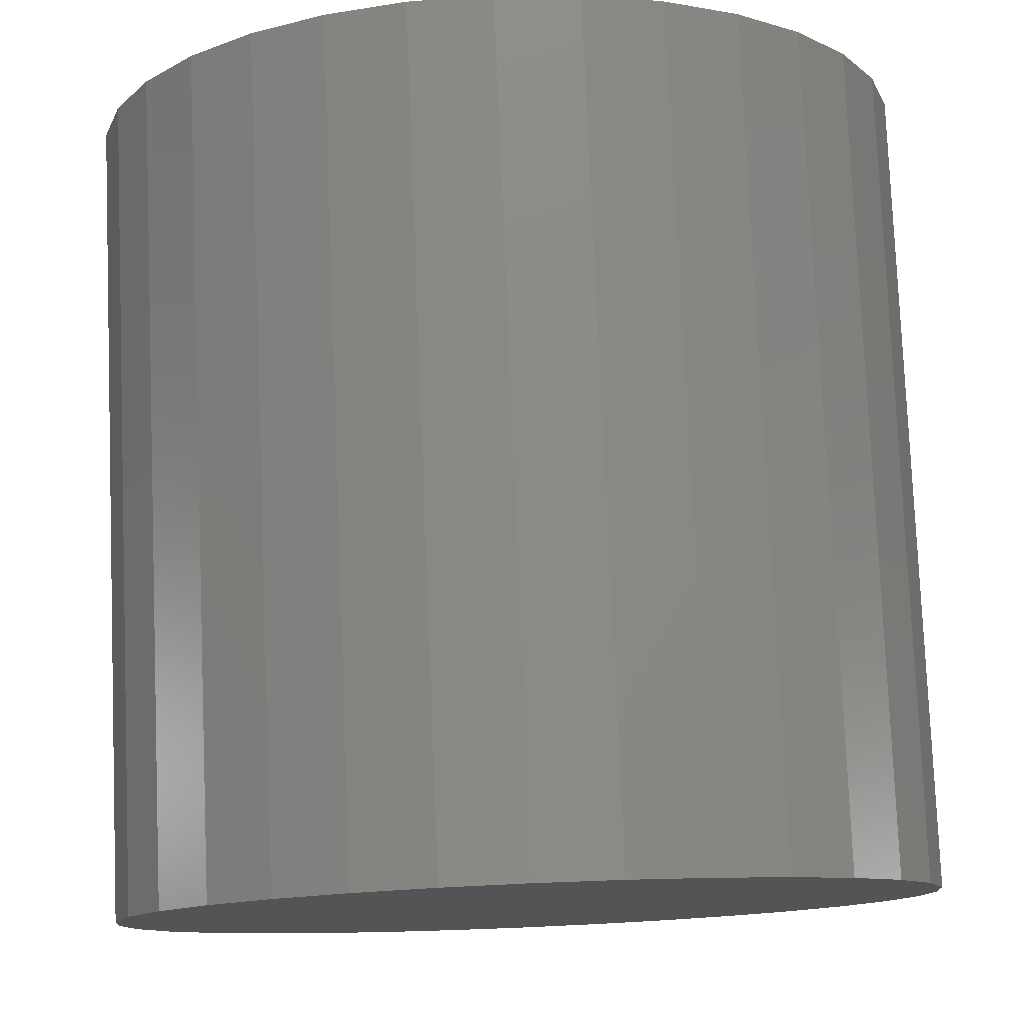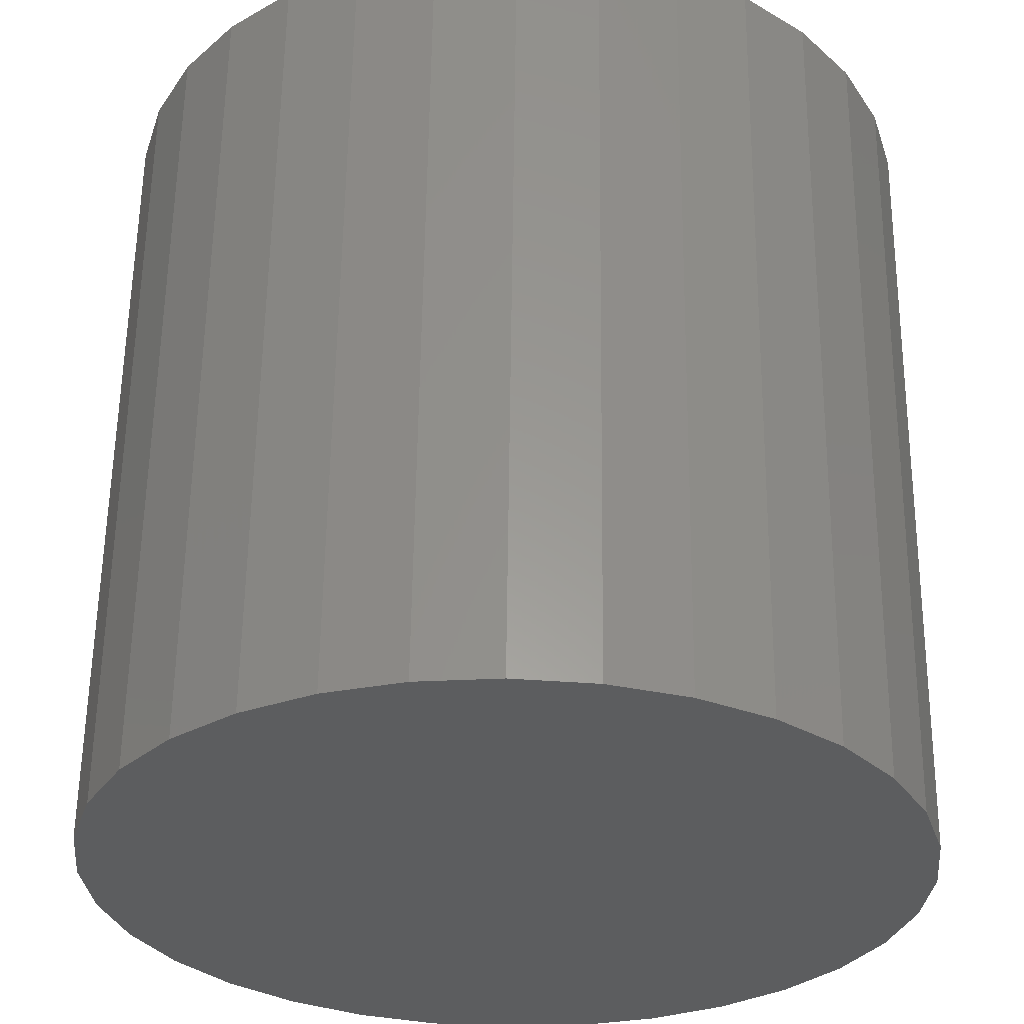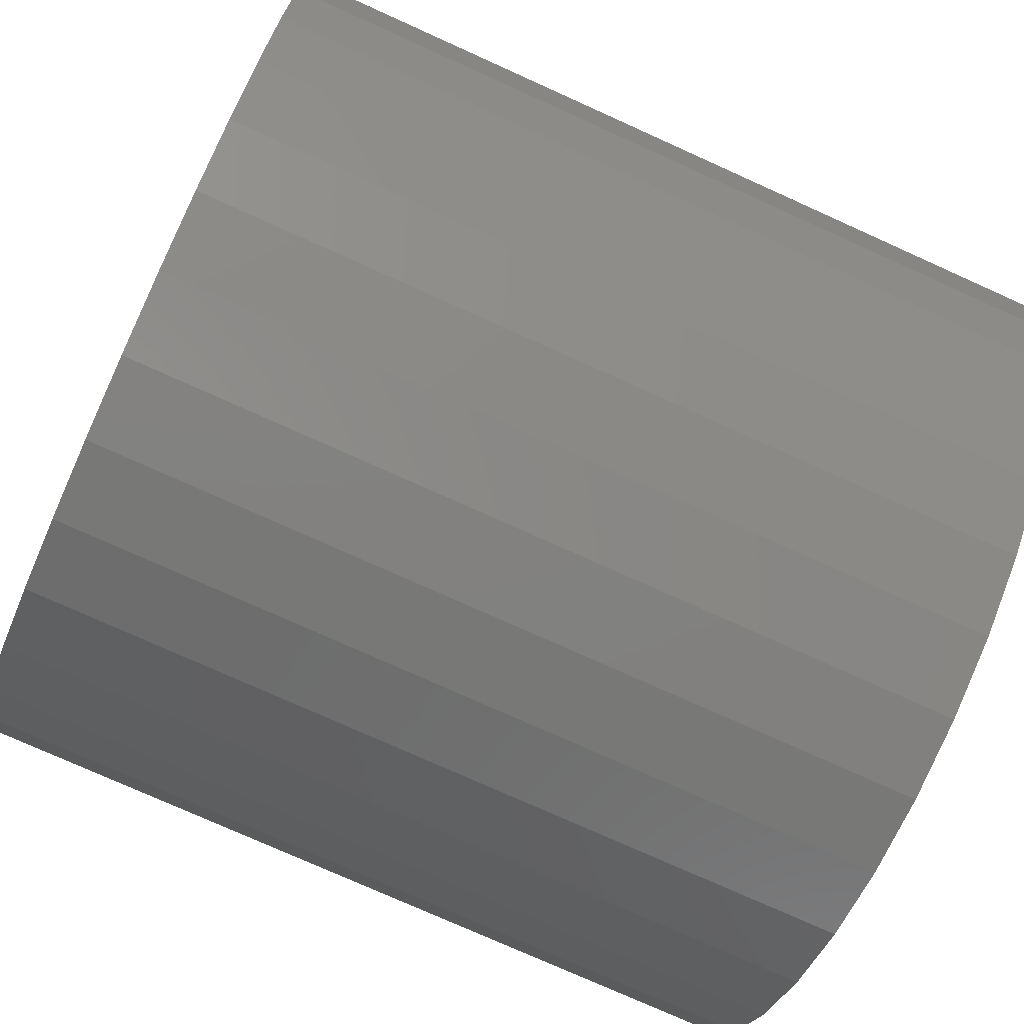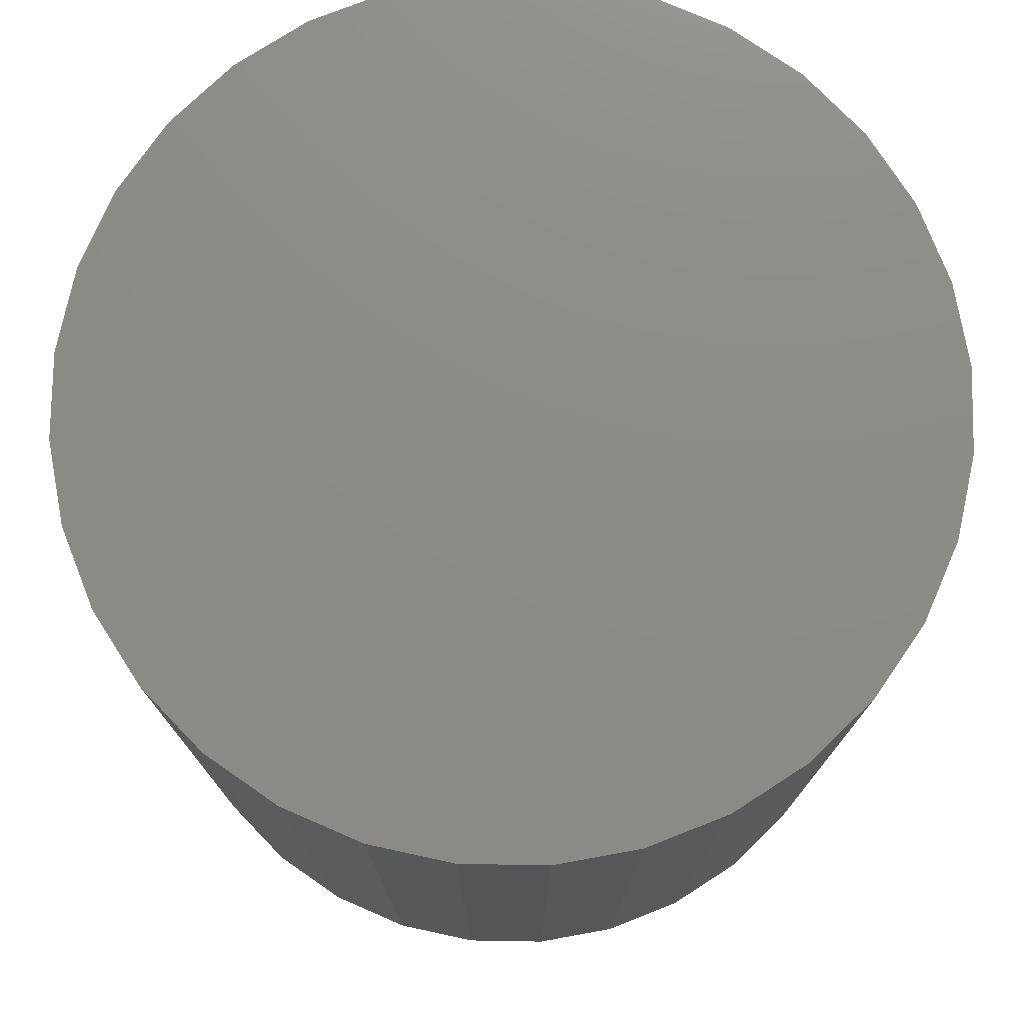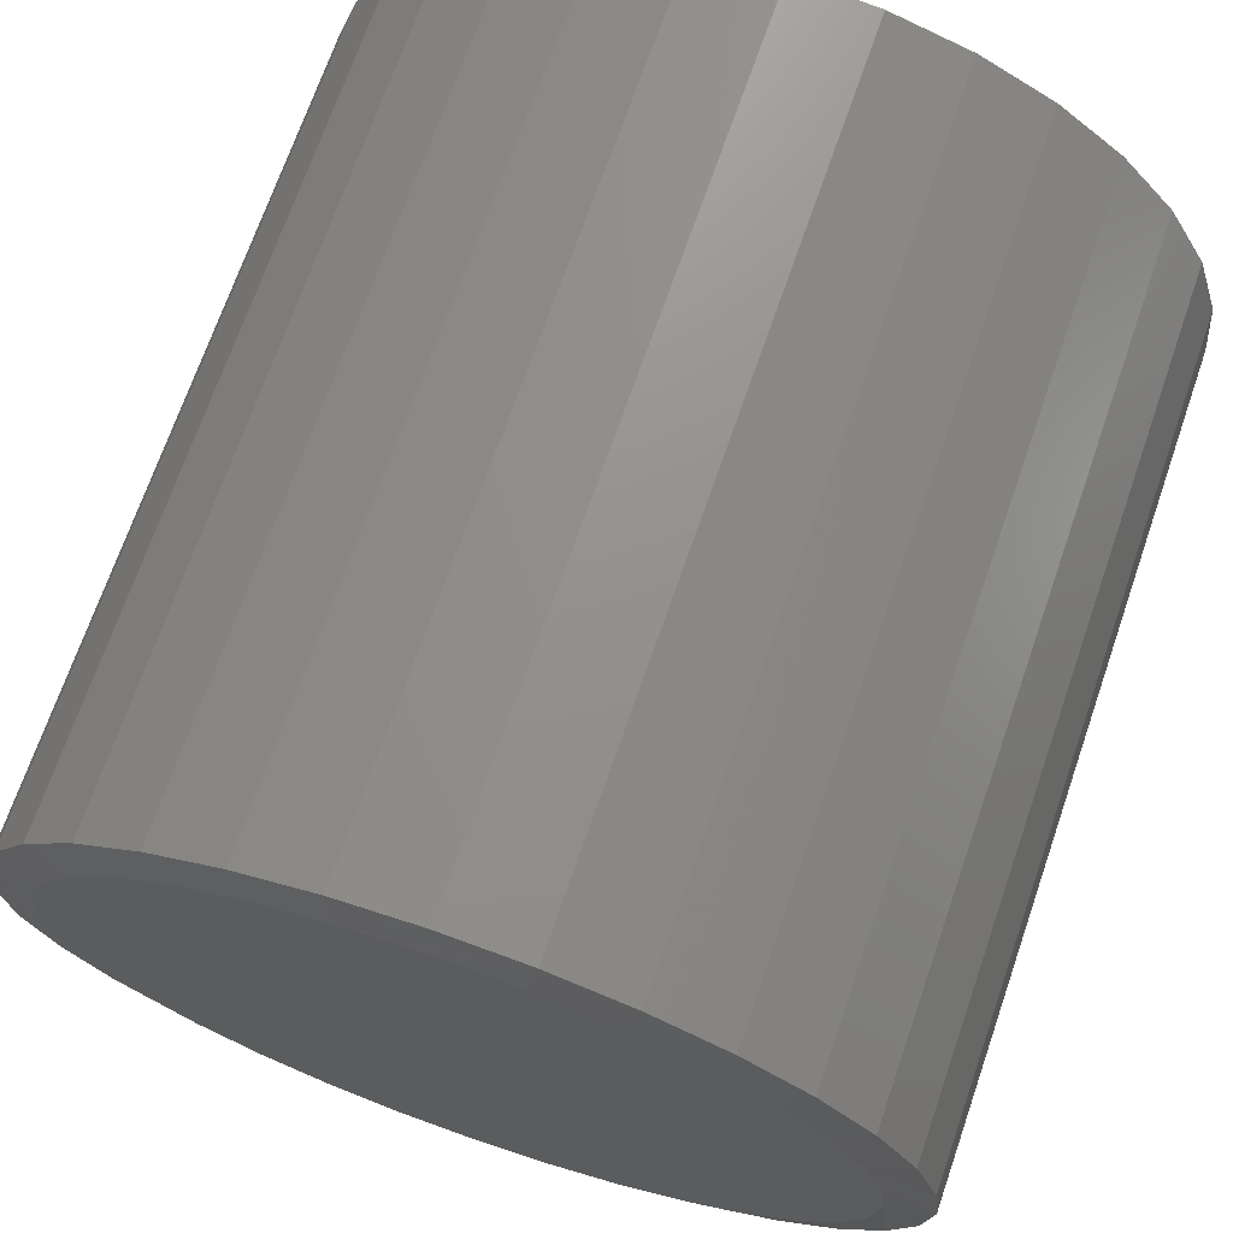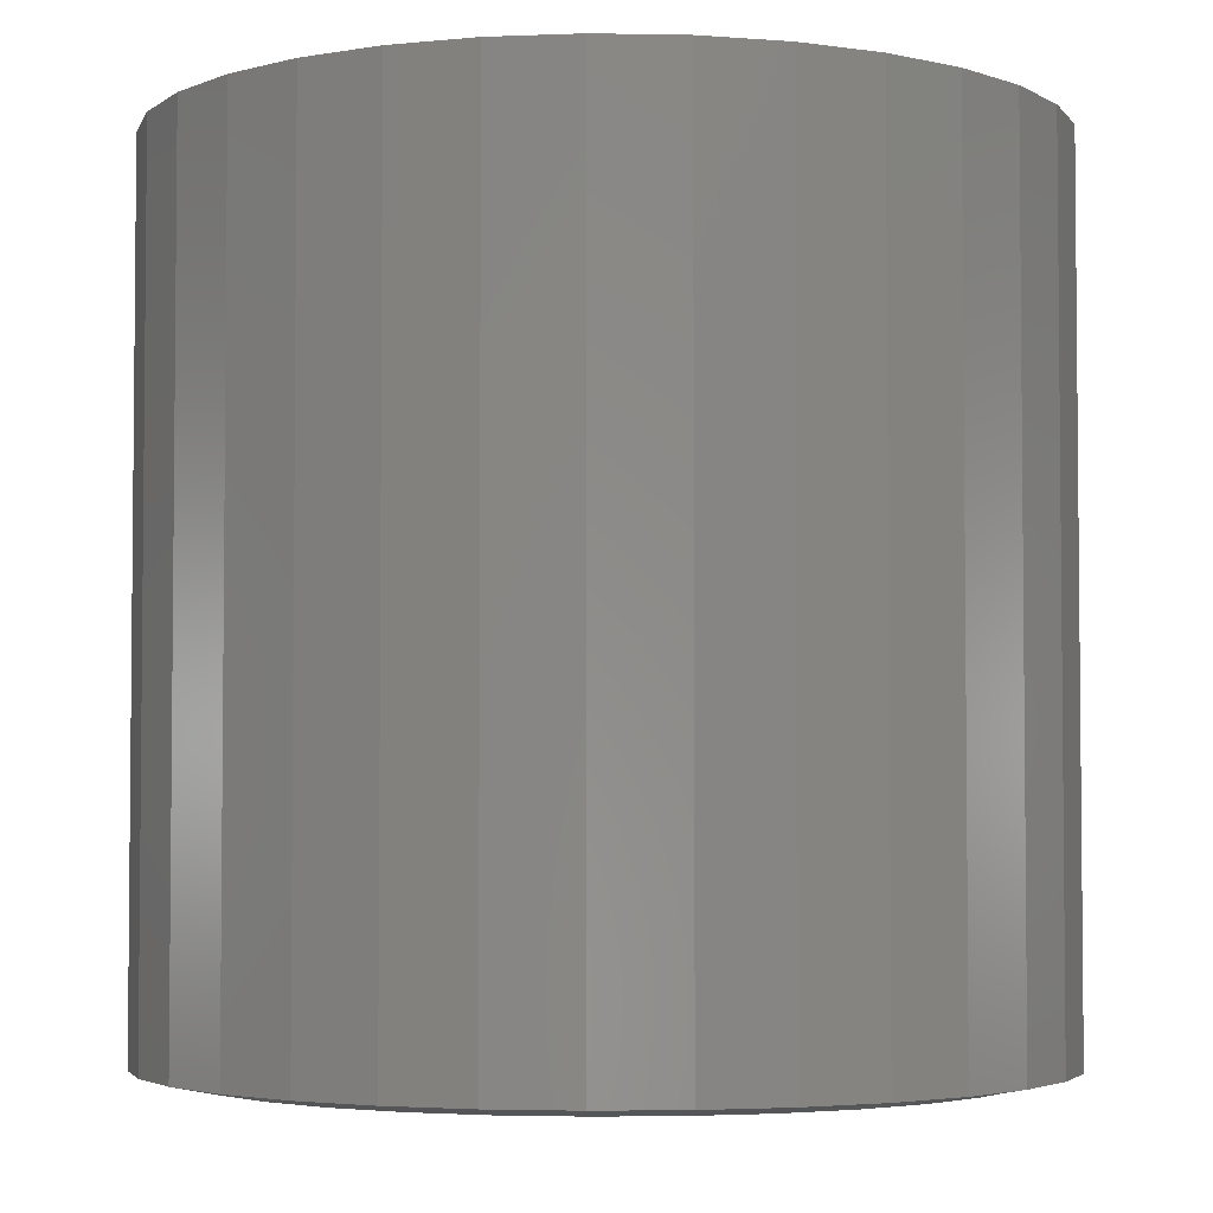
<metadata>
{"format":"stl","ext":"stl","renderer":"f3d","projection":"perspective","resolution":1024,"background":"white","views":[{"elev":78.5,"azim":-2.4,"up":"+Y"},{"elev":59.0,"azim":0.7,"up":"+Y"},{"elev":-76.0,"azim":65.7,"up":"+Y"},{"elev":76.2,"azim":51.6,"up":"+Z"},{"elev":70.6,"azim":-160.9,"up":"+Y"},{"elev":-3.6,"azim":-132.9,"up":"+Z"}]}
</metadata>
<code>
# stl→obj: 96 verts, 188 faces
v 0.007895 0.3478 -0.375
v 0.0742 0.3412 -0.375
v -0.05841 0.3412 -0.375
v 0.007895 -0.332 -0.375
v -0.05841 -0.3255 -0.375
v 0.0742 -0.3255 -0.375
v -0.1222 -0.3061 -0.375
v 0.138 -0.3061 -0.375
v -0.1809 -0.2747 -0.375
v 0.1967 -0.2747 -0.375
v -0.2324 -0.2324 -0.375
v 0.2482 -0.2324 -0.375
v -0.2747 -0.1809 -0.375
v 0.2905 -0.1809 -0.375
v -0.3061 -0.1222 -0.375
v 0.3219 -0.1222 -0.375
v -0.3255 -0.05841 -0.375
v 0.3412 -0.05841 -0.375
v -0.332 0.007895 -0.375
v 0.3478 0.007895 -0.375
v -0.3255 0.0742 -0.375
v 0.3412 0.0742 -0.375
v -0.3061 0.138 -0.375
v 0.3219 0.138 -0.375
v -0.2747 0.1967 -0.375
v 0.2905 0.1967 -0.375
v -0.2324 0.2482 -0.375
v 0.2482 0.2482 -0.375
v -0.1809 0.2905 -0.375
v 0.1967 0.2905 -0.375
v -0.1222 0.3219 -0.375
v 0.138 0.3219 -0.375
v 0.3868 0.007895 -0.3672
v 0.3868 0.007895 0.375
v 0.3796 -0.06603 -0.3672
v 0.3796 -0.06603 0.375
v 0.358 -0.1371 -0.3672
v 0.358 -0.1371 0.375
v 0.323 -0.2026 -0.3672
v 0.323 -0.2026 0.375
v 0.2759 -0.2601 -0.3672
v 0.2759 -0.2601 0.375
v 0.2184 -0.3072 -0.3672
v 0.2184 -0.3072 0.375
v 0.1529 -0.3422 -0.3672
v 0.1529 -0.3422 0.375
v 0.08182 -0.3638 -0.3672
v 0.08182 -0.3638 0.375
v 0.007895 -0.3711 -0.3672
v 0.007895 -0.3711 0.375
v -0.06603 -0.3638 -0.3672
v -0.06603 -0.3638 0.375
v -0.1371 -0.3422 -0.3672
v -0.1371 -0.3422 0.375
v -0.2026 -0.3072 -0.3672
v -0.2026 -0.3072 0.375
v -0.2601 -0.2601 -0.3672
v -0.2601 -0.2601 0.375
v -0.3072 -0.2026 -0.3672
v -0.3072 -0.2026 0.375
v -0.3422 -0.1371 -0.3672
v -0.3422 -0.1371 0.375
v -0.3638 -0.06603 -0.3672
v -0.3638 -0.06603 0.375
v -0.3711 0.007895 -0.3672
v -0.3711 0.007895 0.375
v -0.3638 0.08182 -0.3672
v -0.3638 0.08182 0.375
v -0.3422 0.1529 -0.3672
v -0.3422 0.1529 0.375
v -0.3072 0.2184 -0.3672
v -0.3072 0.2184 0.375
v -0.2601 0.2759 -0.3672
v -0.2601 0.2759 0.375
v -0.2026 0.323 -0.3672
v -0.2026 0.323 0.375
v -0.1371 0.358 -0.3672
v -0.1371 0.358 0.375
v -0.06603 0.3796 -0.3672
v -0.06603 0.3796 0.375
v 0.007895 0.3868 -0.3672
v 0.007895 0.3868 0.375
v 0.08182 0.3796 -0.3672
v 0.08182 0.3796 0.375
v 0.1529 0.358 -0.3672
v 0.1529 0.358 0.375
v 0.2184 0.323 -0.3672
v 0.2184 0.323 0.375
v 0.2759 0.2759 -0.3672
v 0.2759 0.2759 0.375
v 0.323 0.2184 -0.3672
v 0.323 0.2184 0.375
v 0.358 0.1529 -0.3672
v 0.358 0.1529 0.375
v 0.3796 0.08182 -0.3672
v 0.3796 0.08182 0.375
f 1 2 3
f 4 5 6
f 6 5 7
f 6 7 8
f 8 7 9
f 8 9 10
f 10 9 11
f 10 11 12
f 12 11 13
f 12 13 14
f 14 13 15
f 14 15 16
f 16 15 17
f 16 17 18
f 18 17 19
f 18 19 20
f 20 19 21
f 20 21 22
f 22 21 23
f 22 23 24
f 24 23 25
f 24 25 26
f 26 25 27
f 26 27 28
f 28 27 29
f 28 29 30
f 30 29 31
f 30 31 32
f 32 31 3
f 32 3 2
f 33 34 35
f 35 34 36
f 35 36 37
f 37 36 38
f 37 38 39
f 39 38 40
f 39 40 41
f 41 40 42
f 41 42 43
f 43 42 44
f 43 44 45
f 45 44 46
f 45 46 47
f 47 46 48
f 47 48 49
f 49 48 50
f 49 50 51
f 51 50 52
f 51 52 53
f 53 52 54
f 53 54 55
f 55 54 56
f 55 56 57
f 57 56 58
f 57 58 59
f 59 58 60
f 59 60 61
f 61 60 62
f 61 62 63
f 63 62 64
f 63 64 65
f 65 64 66
f 65 66 67
f 67 66 68
f 67 68 69
f 69 68 70
f 69 70 71
f 71 70 72
f 71 72 73
f 73 72 74
f 73 74 75
f 75 74 76
f 75 76 77
f 77 76 78
f 77 78 79
f 79 78 80
f 79 80 81
f 81 80 82
f 81 82 83
f 83 82 84
f 83 84 85
f 85 84 86
f 85 86 87
f 87 86 88
f 87 88 89
f 89 88 90
f 89 90 91
f 91 90 92
f 91 92 93
f 93 92 94
f 93 94 95
f 95 94 96
f 95 96 33
f 33 96 34
f 15 61 17
f 11 57 13
f 5 47 49
f 7 53 9
f 6 47 4
f 47 5 4
f 10 43 8
f 14 39 12
f 33 35 16
f 33 16 18
f 33 18 20
f 19 17 61
f 19 61 63
f 19 63 65
f 61 15 59
f 59 15 13
f 59 13 57
f 57 11 55
f 55 11 9
f 55 9 53
f 53 7 51
f 51 7 5
f 51 5 49
f 47 6 45
f 45 6 8
f 45 8 43
f 43 10 41
f 41 10 12
f 41 12 39
f 39 14 37
f 37 14 16
f 37 16 35
f 24 93 22
f 28 89 26
f 2 79 81
f 32 85 30
f 3 79 1
f 79 2 1
f 29 75 31
f 25 71 27
f 65 67 23
f 65 23 21
f 65 21 19
f 20 22 93
f 20 93 95
f 20 95 33
f 93 24 91
f 91 24 26
f 91 26 89
f 89 28 87
f 87 28 30
f 87 30 85
f 85 32 83
f 83 32 2
f 83 2 81
f 79 3 77
f 77 3 31
f 77 31 75
f 75 29 73
f 73 29 27
f 73 27 71
f 71 25 69
f 69 25 23
f 69 23 67
f 80 84 82
f 84 80 86
f 86 80 78
f 86 78 88
f 88 78 76
f 88 76 90
f 90 76 74
f 90 74 92
f 92 74 72
f 92 72 94
f 94 72 70
f 94 70 96
f 96 70 68
f 96 68 34
f 34 68 66
f 34 66 36
f 36 66 64
f 36 64 38
f 38 64 62
f 38 62 40
f 40 62 60
f 40 60 42
f 42 60 58
f 42 58 44
f 44 58 56
f 44 56 46
f 46 56 54
f 46 54 48
f 48 54 52
f 48 52 50

</code>
